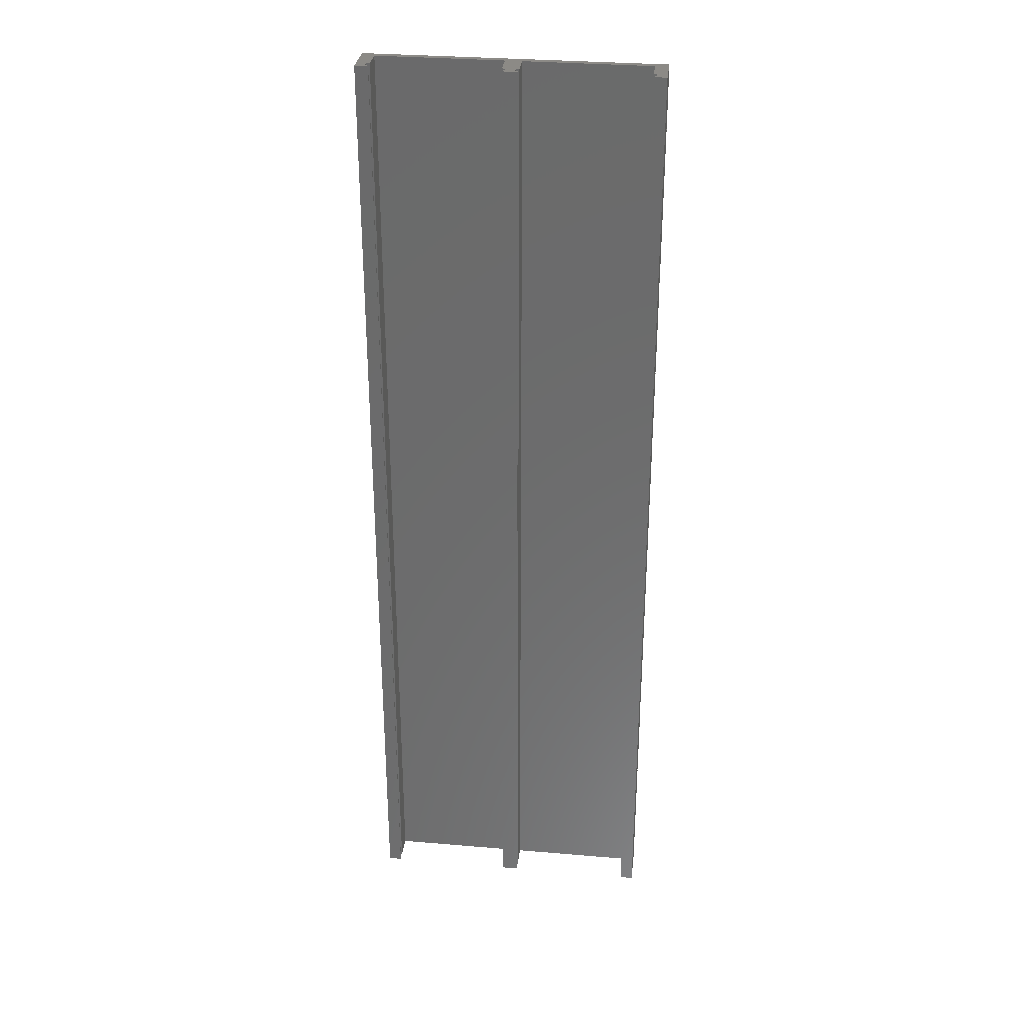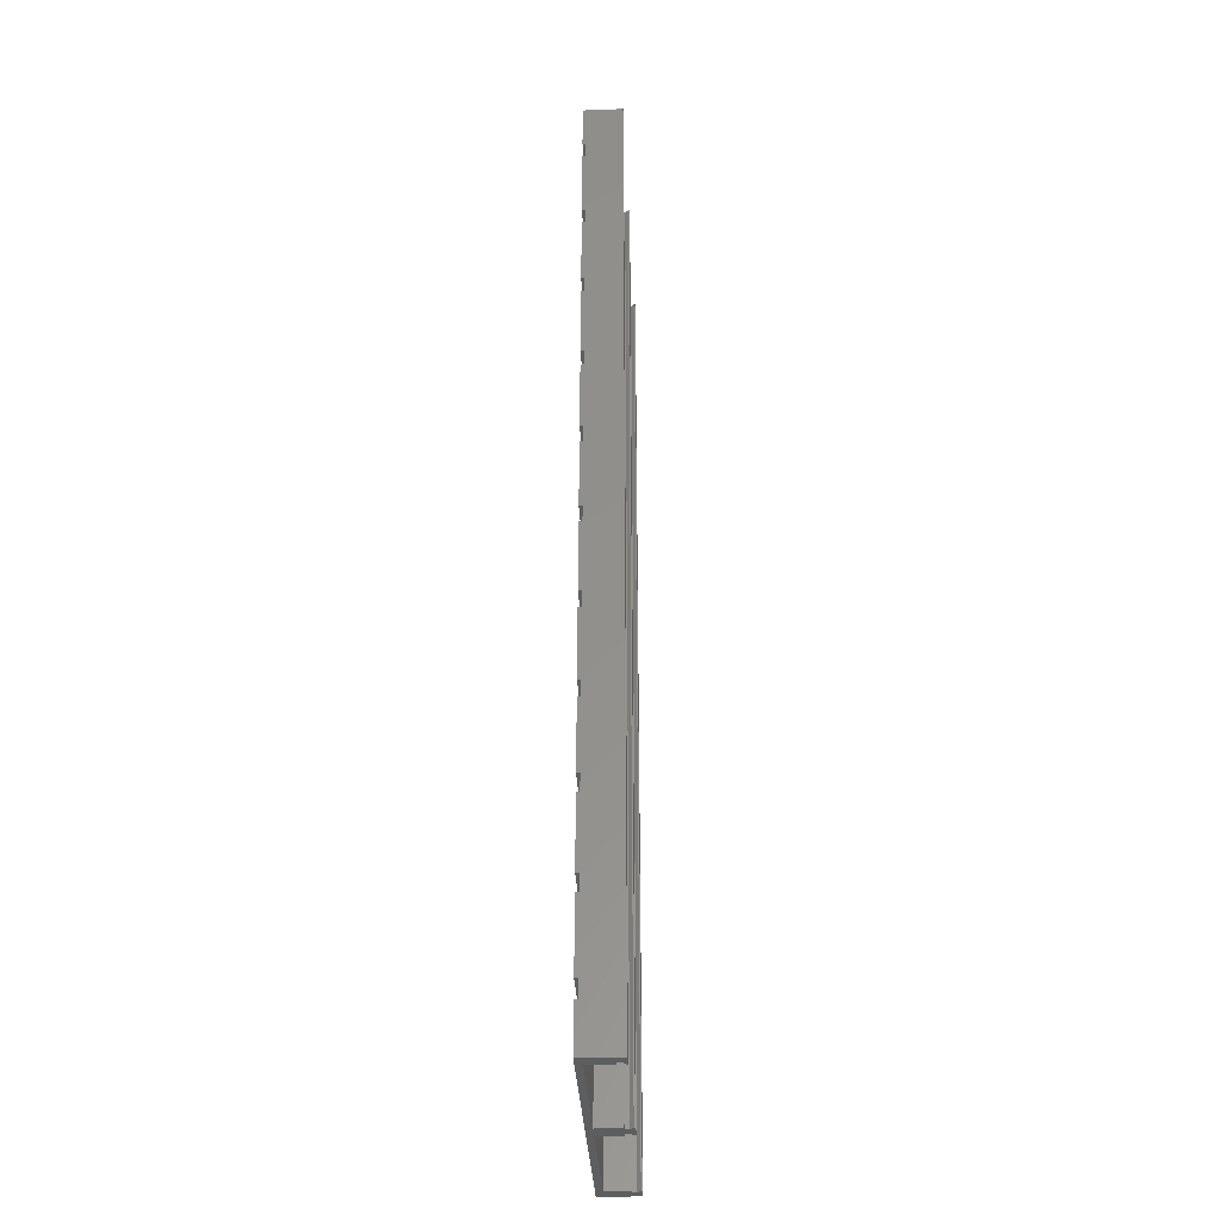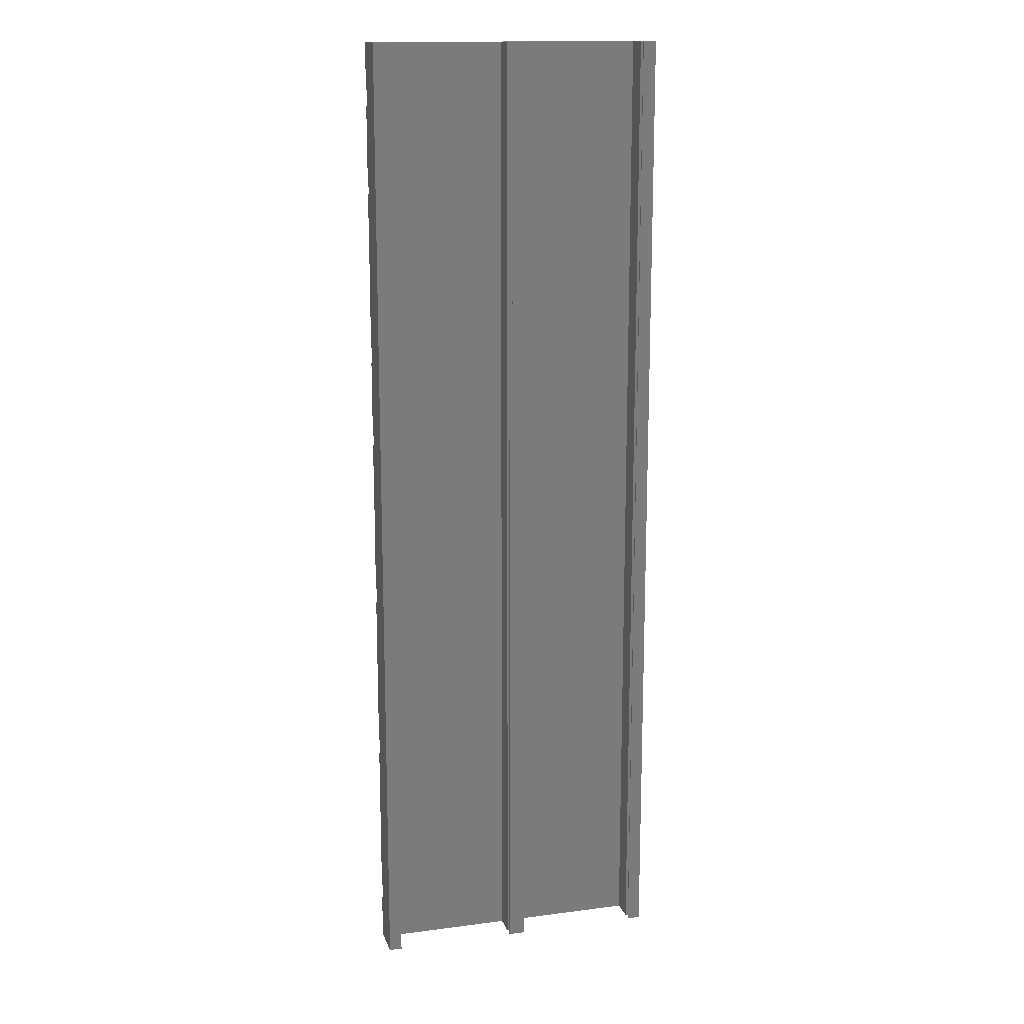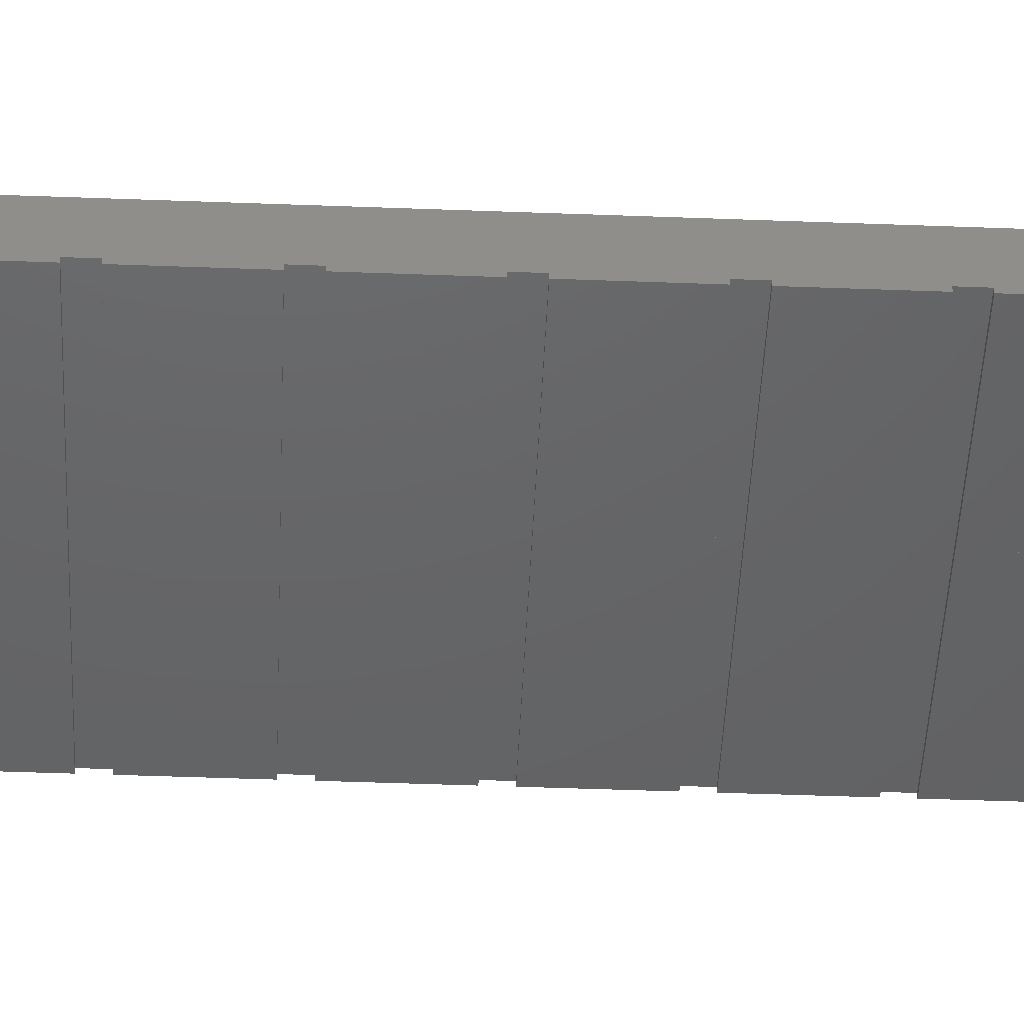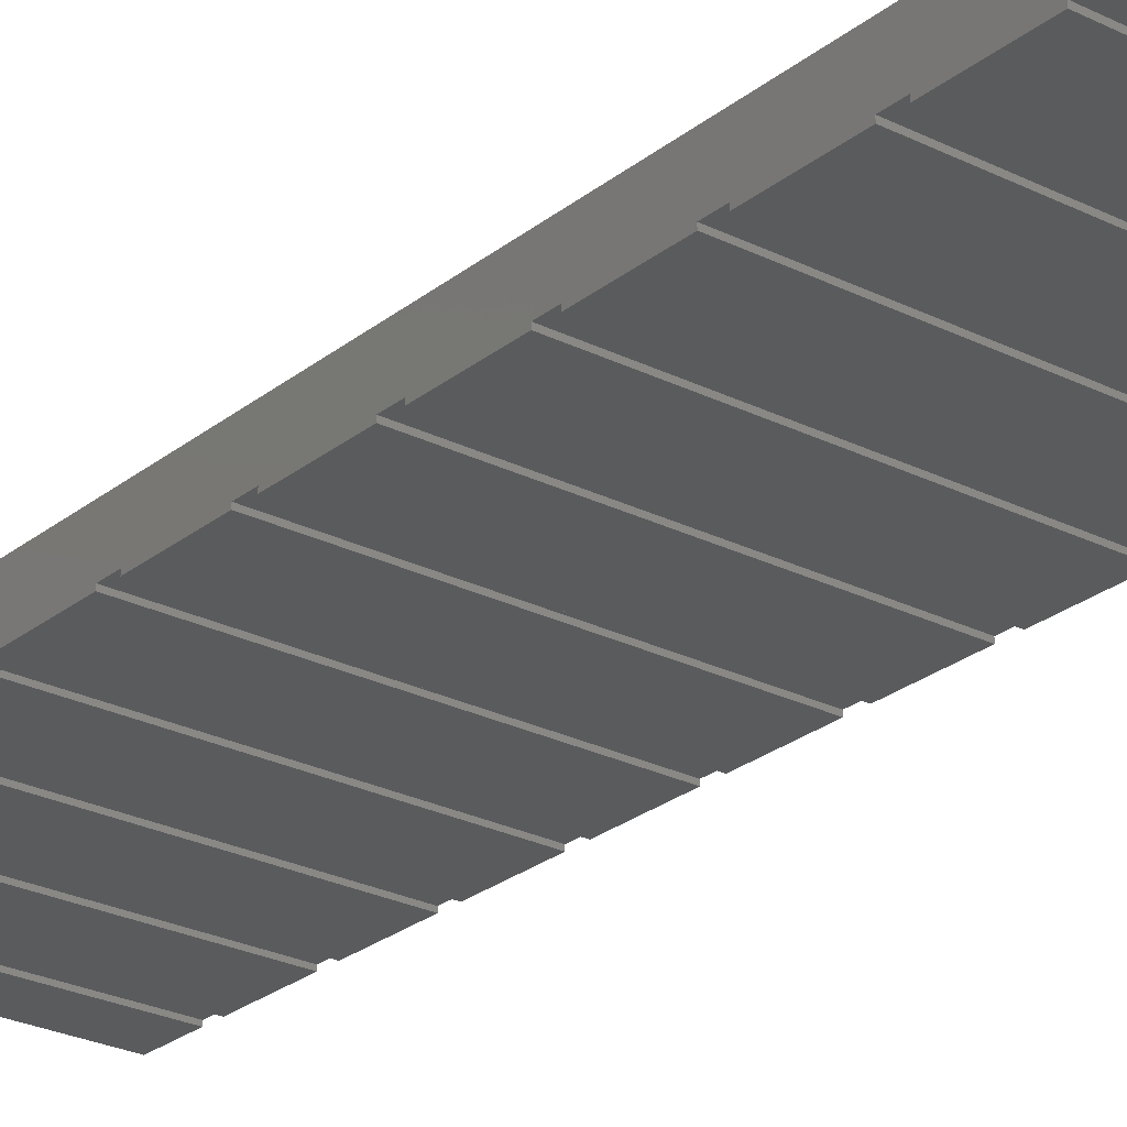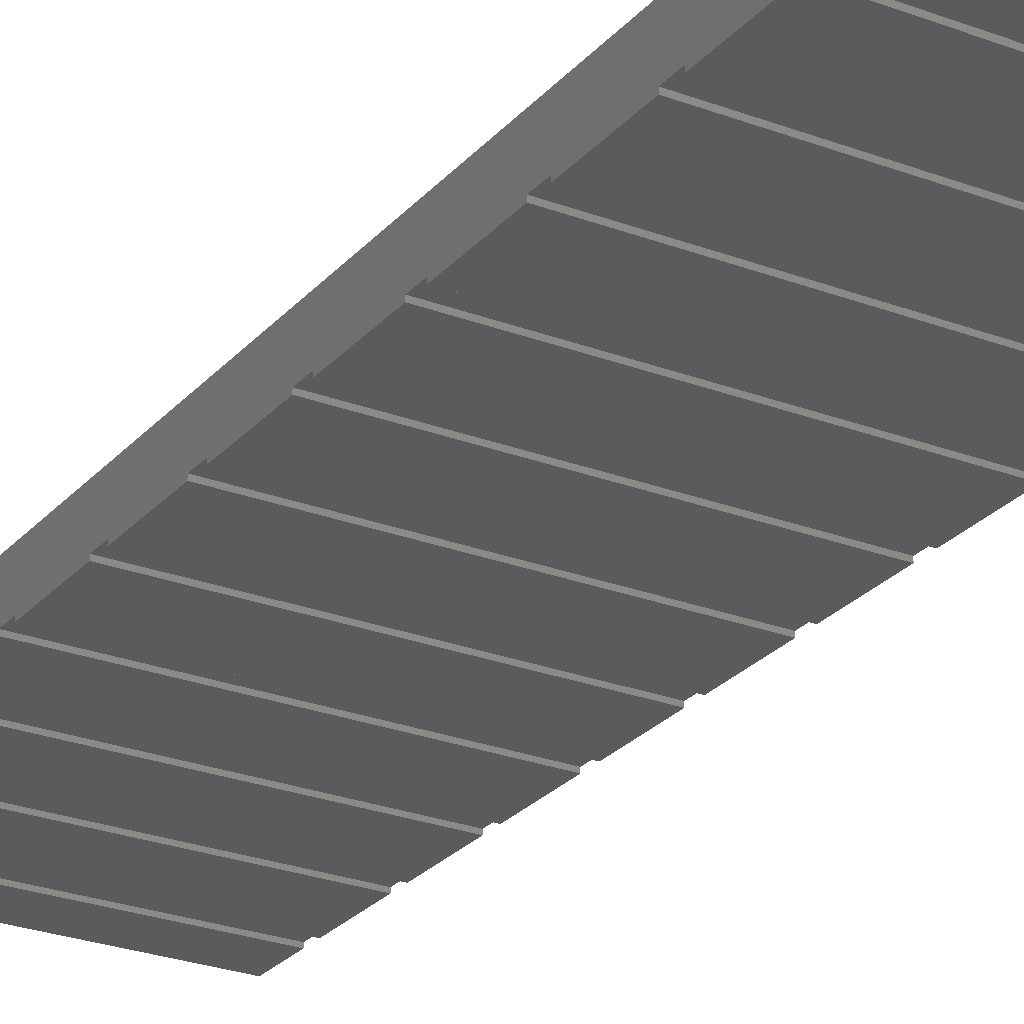
<metadata>
{"format":"stl","ext":"stl","renderer":"f3d","projection":"perspective","resolution":1024,"background":"white","views":[{"elev":31.3,"azim":6.9,"up":"+Y"},{"elev":-34.3,"azim":-87.1,"up":"+Y"},{"elev":15.1,"azim":-15.5,"up":"+Y"},{"elev":-45.8,"azim":-92.5,"up":"+Z"},{"elev":-25.8,"azim":141.4,"up":"+Z"},{"elev":-26.0,"azim":-31.1,"up":"+Z"}]}
</metadata>
<code>
# stl→obj: 198 verts, 492 faces
v -39.9 -81.5 0
v -13.9 -78.5 0
v -13.9 -81.5 0
v -39.9 -78.5 0
v 13.9 -78.5 0
v 13.9 -81.5 0
v -13.9 -81.5 -0.6
v -39.9 -81.5 -0.6
v 13.9 -81.5 -0.6
v -39.9 -78.5 -0.6
v -13.9 -78.5 -0.6
v 13.9 -78.5 -0.6
v -39.9 -65.5 0
v -13.9 -62.5 0
v -13.9 -65.5 0
v -39.9 -62.5 0
v 13.9 -62.5 0
v 13.9 -65.5 0
v -39.9 -62.5 -0.6
v -13.9 -62.5 -0.6
v 13.9 -62.5 -0.6
v -13.9 -65.5 -0.6
v -39.9 -65.5 -0.6
v 13.9 -65.5 -0.6
v -39.9 -49.5 0
v -13.9 -46.5 0
v -13.9 -49.5 0
v -39.9 -46.5 0
v 13.9 -46.5 0
v 13.9 -49.5 0
v -39.9 -46.5 -0.6
v -13.9 -46.5 -0.6
v 13.9 -46.5 -0.6
v -13.9 -49.5 -0.6
v -39.9 -49.5 -0.6
v 13.9 -49.5 -0.6
v -39.9 -33.5 0
v -13.9 -30.5 0
v -13.9 -33.5 0
v -39.9 -30.5 0
v 13.9 -30.5 0
v 13.9 -33.5 0
v -13.9 -33.5 -0.6
v -39.9 -33.5 -0.6
v 13.9 -33.5 -0.6
v -39.9 -30.5 -0.6
v -13.9 -30.5 -0.6
v 13.9 -30.5 -0.6
v -39.9 -17.5 0
v -13.9 -14.5 0
v -13.9 -17.5 0
v -39.9 -14.5 0
v 13.9 -14.5 0
v 13.9 -17.5 0
v -39.9 -14.5 -0.6
v -13.9 -14.5 -0.6
v 13.9 -14.5 -0.6
v -13.9 -17.5 -0.6
v -39.9 -17.5 -0.6
v 13.9 -17.5 -0.6
v -39.9 -1.5 0
v -13.9 1.5 0
v -13.9 -1.5 0
v -39.9 1.5 0
v 13.9 1.5 0
v 13.9 -1.5 0
v -39.9 1.5 -0.6
v -13.9 1.5 -0.6
v 13.9 1.5 -0.6
v -13.9 -1.5 -0.6
v -39.9 -1.5 -0.6
v 13.9 -1.5 -0.6
v -39.9 14.5 0
v -13.9 17.5 0
v -13.9 14.5 0
v -39.9 17.5 0
v 13.9 17.5 0
v 13.9 14.5 0
v -39.9 17.5 -0.6
v -13.9 17.5 -0.6
v 13.9 17.5 -0.6
v -13.9 14.5 -0.6
v -39.9 14.5 -0.6
v 13.9 14.5 -0.6
v -39.9 30.5 0
v -13.9 33.5 0
v -13.9 30.5 0
v -39.9 33.5 0
v 13.9 33.5 0
v 13.9 30.5 0
v -39.9 33.5 -0.6
v -13.9 33.5 -0.6
v 13.9 33.5 -0.6
v -13.9 30.5 -0.6
v -39.9 30.5 -0.6
v 13.9 30.5 -0.6
v -39.9 46.5 0
v -13.9 49.5 0
v -13.9 46.5 0
v -39.9 49.5 0
v 13.9 49.5 0
v 13.9 46.5 0
v -39.9 49.5 -0.6
v -13.9 49.5 -0.6
v 13.9 49.5 -0.6
v -13.9 46.5 -0.6
v -39.9 46.5 -0.6
v 13.9 46.5 -0.6
v -39.9 62.5 0
v -13.9 65.5 0
v -13.9 62.5 0
v -39.9 65.5 0
v 13.9 65.5 0
v 13.9 62.5 0
v -39.9 65.5 -0.6
v -13.9 65.5 -0.6
v 13.9 65.5 -0.6
v -13.9 62.5 -0.6
v -39.9 62.5 -0.6
v 13.9 62.5 -0.6
v -39.9 78.5 0
v -13.9 81.5 0
v -13.9 78.5 0
v -39.9 81.5 0
v 13.9 81.5 0
v 13.9 78.5 0
v -39.9 81.5 -0.6
v -13.9 81.5 -0.6
v 13.9 81.5 -0.6
v -13.9 78.5 -0.6
v -39.9 78.5 -0.6
v 13.9 78.5 -0.6
v -38.1 -90 6.6
v -38.1 90 6.6
v -38.1 -90 5.8
v -38.1 90 5
v -38.1 90 5.8
v -38.1 -90 5
v -37.5 90 0.6
v -14.5 -90 0.6
v -14.5 90 0.6
v -37.5 -90 0.6
v -13.9 90 5
v -13.9 90 -0.6
v -13.9 -90 5
v -13.9 -90 -0.6
v -14.5 90 5
v -37.5 90 5
v -37.5 90 6.6
v -37.5 90 6.4
v -39.9 90 6.6
v -39.9 90 -0.6
v -39.9 -90 -0.6
v -39.9 -90 6.6
v -37.5 -90 6.4
v -37.5 -90 6.6
v -37.5 -90 5
v -14.5 -90 5
v -14.5 90 6.6
v -13.9 -90 6.6
v -13.9 90 6.6
v -14.5 -90 6.6
v -13.9 -90 5.8
v -14.5 90 6.4
v -13.9 90 5.8
v -14.5 -90 6.4
v -12.1 -90 6.6
v -12.1 90 6.6
v -12.1 -90 5.8
v -12.1 90 5
v -12.1 90 5.8
v -12.1 -90 5
v -11.5 90 0.6
v 11.5 -90 0.6
v 11.5 90 0.6
v -11.5 -90 0.6
v 12.1 -90 6.6
v 12.1 90 6.6
v 12.1 -90 5
v 12.1 90 5.8
v 12.1 90 5
v 12.1 -90 5.8
v 13.9 90 6.6
v 11.5 90 6.4
v 11.5 90 6.6
v 11.5 90 5
v 13.9 90 -0.6
v -11.5 90 5
v -11.5 90 6.6
v -11.5 90 6.4
v 13.9 -90 -0.6
v -11.5 -90 6.4
v -11.5 -90 6.6
v -11.5 -90 5
v 11.5 -90 5
v 11.5 -90 6.6
v 11.5 -90 6.4
v 13.9 -90 6.6
f 1 2 3
f 2 1 4
f 3 5 6
f 5 3 2
f 7 1 3
f 1 7 8
f 9 3 6
f 3 9 7
f 10 2 4
f 2 10 11
f 11 5 2
f 5 11 12
f 13 14 15
f 14 13 16
f 15 17 18
f 17 15 14
f 19 14 16
f 14 19 20
f 20 17 14
f 17 20 21
f 22 13 15
f 13 22 23
f 24 15 18
f 15 24 22
f 25 26 27
f 26 25 28
f 27 29 30
f 29 27 26
f 31 26 28
f 26 31 32
f 32 29 26
f 29 32 33
f 34 25 27
f 25 34 35
f 36 27 30
f 27 36 34
f 37 38 39
f 38 37 40
f 39 41 42
f 41 39 38
f 43 37 39
f 37 43 44
f 45 39 42
f 39 45 43
f 46 38 40
f 38 46 47
f 47 41 38
f 41 47 48
f 49 50 51
f 50 49 52
f 51 53 54
f 53 51 50
f 55 50 52
f 50 55 56
f 56 53 50
f 53 56 57
f 58 49 51
f 49 58 59
f 60 51 54
f 51 60 58
f 61 62 63
f 62 61 64
f 63 65 66
f 65 63 62
f 67 62 64
f 62 67 68
f 68 65 62
f 65 68 69
f 70 61 63
f 61 70 71
f 72 63 66
f 63 72 70
f 73 74 75
f 74 73 76
f 75 77 78
f 77 75 74
f 79 74 76
f 74 79 80
f 80 77 74
f 77 80 81
f 82 73 75
f 73 82 83
f 84 75 78
f 75 84 82
f 85 86 87
f 86 85 88
f 87 89 90
f 89 87 86
f 91 86 88
f 86 91 92
f 92 89 86
f 89 92 93
f 94 85 87
f 85 94 95
f 96 87 90
f 87 96 94
f 97 98 99
f 98 97 100
f 99 101 102
f 101 99 98
f 103 98 100
f 98 103 104
f 104 101 98
f 101 104 105
f 106 97 99
f 97 106 107
f 108 99 102
f 99 108 106
f 109 110 111
f 110 109 112
f 111 113 114
f 113 111 110
f 115 110 112
f 110 115 116
f 116 113 110
f 113 116 117
f 118 109 111
f 109 118 119
f 120 111 114
f 111 120 118
f 121 122 123
f 122 121 124
f 123 125 126
f 125 123 122
f 127 122 124
f 122 127 128
f 128 125 122
f 125 128 129
f 130 121 123
f 121 130 131
f 132 123 126
f 123 132 130
f 133 134 134
f 134 133 133
f 135 136 137
f 136 135 138
f 139 140 141
f 140 139 142
f 143 122 144
f 143 123 122
f 123 110 130
f 143 110 123
f 143 111 110
f 111 98 118
f 143 98 111
f 143 99 98
f 99 86 106
f 143 86 99
f 143 87 86
f 87 74 94
f 143 74 87
f 143 75 74
f 75 62 82
f 143 62 75
f 143 63 62
f 63 50 70
f 145 63 143
f 63 145 50
f 51 38 58
f 50 145 51
f 51 145 38
f 39 26 43
f 38 145 39
f 39 145 26
f 27 14 34
f 26 145 27
f 27 145 14
f 15 2 22
f 14 145 15
f 15 145 2
f 2 145 3
f 146 3 145
f 3 146 7
f 144 122 128
f 130 110 116
f 118 98 104
f 106 86 92
f 94 74 80
f 82 62 68
f 70 50 56
f 58 38 47
f 43 26 32
f 34 14 20
f 22 2 11
f 143 141 147
f 141 144 139
f 144 141 143
f 148 139 136
f 149 150 134
f 134 151 134
f 137 134 150
f 134 137 151
f 136 151 137
f 152 136 139
f 136 152 151
f 152 139 144
f 153 7 146
f 7 153 8
f 127 144 128
f 144 127 152
f 10 22 11
f 22 10 23
f 19 34 20
f 34 19 35
f 31 43 32
f 43 31 44
f 46 58 47
f 58 46 59
f 55 70 56
f 70 55 71
f 67 82 68
f 82 67 83
f 79 94 80
f 94 79 95
f 91 106 92
f 106 91 107
f 103 118 104
f 118 103 119
f 115 130 116
f 130 115 131
f 154 133 133
f 133 155 156
f 135 133 154
f 133 135 155
f 154 138 135
f 138 142 157
f 153 138 154
f 146 142 153
f 138 153 142
f 140 145 158
f 140 146 145
f 142 146 140
f 136 157 148
f 157 136 138
f 157 139 148
f 139 157 142
f 140 147 141
f 147 140 158
f 147 145 143
f 145 147 158
f 134 156 149
f 156 134 133
f 156 150 149
f 150 156 155
f 155 137 150
f 137 155 135
f 159 160 161
f 160 159 162
f 163 164 165
f 164 163 166
f 160 165 161
f 165 160 163
f 166 160 162
f 160 166 163
f 166 159 164
f 159 166 162
f 161 164 159
f 164 161 165
f 8 153 1
f 23 10 13
f 35 19 25
f 44 31 37
f 59 46 49
f 71 55 61
f 83 67 73
f 95 79 85
f 107 91 97
f 119 103 109
f 131 115 121
f 124 152 127
f 152 124 151
f 121 151 124
f 112 121 115
f 121 112 151
f 109 151 112
f 100 109 103
f 109 100 151
f 97 151 100
f 88 97 91
f 97 88 151
f 85 151 88
f 76 85 79
f 85 76 151
f 73 151 76
f 64 73 67
f 73 64 151
f 61 151 64
f 52 61 55
f 154 61 52
f 154 52 49
f 40 49 46
f 154 49 40
f 154 40 37
f 28 37 31
f 154 37 28
f 154 28 25
f 16 25 19
f 154 25 16
f 154 16 13
f 4 13 10
f 154 13 4
f 154 4 1
f 61 154 151
f 154 1 153
f 151 133 134
f 133 151 154
f 167 168 168
f 168 167 167
f 169 170 171
f 170 169 172
f 173 174 175
f 174 173 176
f 177 178 178
f 178 177 177
f 179 180 181
f 180 179 182
f 183 178 178
f 178 184 185
f 180 178 183
f 178 180 184
f 183 181 180
f 181 175 186
f 187 181 183
f 175 187 173
f 181 187 175
f 188 173 170
f 189 190 168
f 168 161 168
f 171 168 190
f 168 171 161
f 170 161 171
f 144 170 173
f 170 144 161
f 144 173 187
f 146 9 191
f 9 146 7
f 128 187 129
f 187 128 144
f 11 24 12
f 24 11 22
f 20 36 21
f 36 20 34
f 32 45 33
f 45 32 43
f 47 60 48
f 60 47 58
f 56 72 57
f 72 56 70
f 68 84 69
f 84 68 82
f 80 96 81
f 96 80 94
f 92 108 93
f 108 92 106
f 104 120 105
f 120 104 118
f 116 132 117
f 132 116 130
f 160 167 167
f 167 192 193
f 169 167 160
f 167 169 192
f 160 172 169
f 172 176 194
f 146 172 160
f 176 146 174
f 172 146 176
f 195 174 179
f 196 197 177
f 177 198 177
f 182 177 197
f 177 182 198
f 179 198 182
f 191 179 174
f 179 191 198
f 191 174 146
f 170 194 188
f 194 170 172
f 194 173 188
f 173 194 176
f 174 186 175
f 186 174 195
f 186 179 181
f 179 186 195
f 168 193 189
f 193 168 167
f 193 190 189
f 190 193 192
f 192 171 190
f 171 192 169
f 185 177 178
f 177 185 196
f 182 184 180
f 184 182 197
f 197 185 184
f 185 197 196
f 7 146 3
f 22 11 15
f 34 20 27
f 43 32 39
f 58 47 51
f 70 56 63
f 82 68 75
f 94 80 87
f 106 92 99
f 118 104 111
f 130 116 123
f 122 144 128
f 144 122 161
f 123 161 122
f 110 123 116
f 123 110 161
f 111 161 110
f 98 111 104
f 111 98 161
f 99 161 98
f 86 99 92
f 99 86 161
f 87 161 86
f 74 87 80
f 87 74 161
f 75 161 74
f 62 75 68
f 75 62 161
f 63 161 62
f 50 63 56
f 160 63 50
f 160 50 51
f 38 51 47
f 160 51 38
f 160 38 39
f 26 39 32
f 160 39 26
f 160 26 27
f 14 27 20
f 160 27 14
f 160 14 15
f 2 15 11
f 160 15 2
f 160 2 3
f 63 160 161
f 160 3 146
f 161 167 168
f 167 161 160
f 178 198 183
f 198 178 177
f 183 125 187
f 183 126 125
f 126 113 132
f 183 113 126
f 183 114 113
f 114 101 120
f 183 101 114
f 183 102 101
f 102 89 108
f 183 89 102
f 183 90 89
f 90 77 96
f 183 77 90
f 183 78 77
f 78 65 84
f 183 65 78
f 183 66 65
f 66 53 72
f 198 66 183
f 66 198 53
f 54 41 60
f 53 198 54
f 54 198 41
f 42 29 45
f 41 198 42
f 42 198 29
f 30 17 36
f 29 198 30
f 30 198 17
f 18 5 24
f 17 198 18
f 18 198 5
f 5 198 6
f 191 6 198
f 6 191 9
f 187 125 129
f 132 113 117
f 120 101 105
f 108 89 93
f 96 77 81
f 84 65 69
f 72 53 57
f 60 41 48
f 45 29 33
f 36 17 21
f 24 5 12

</code>
